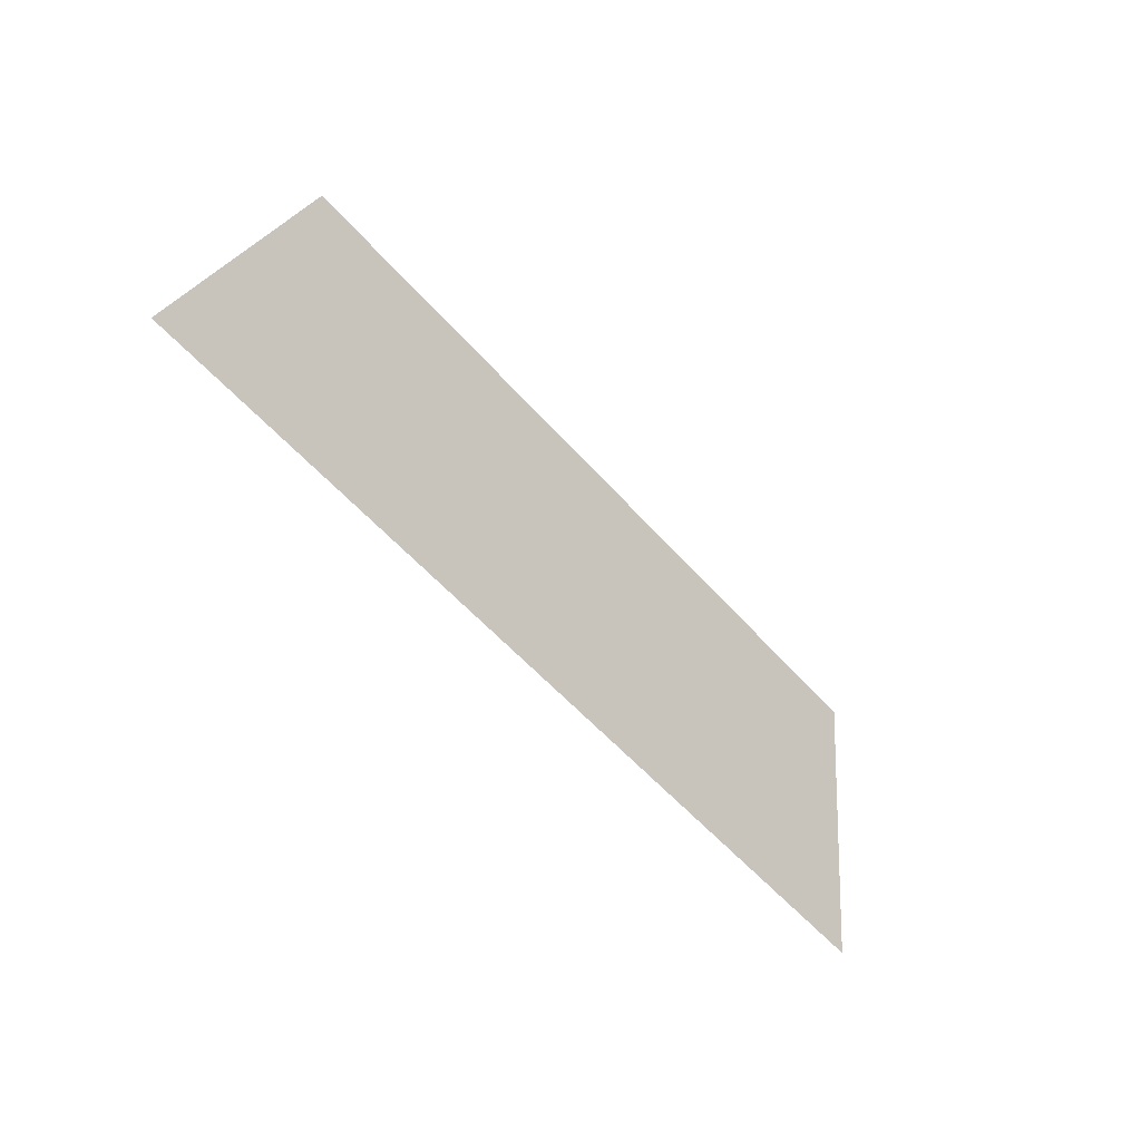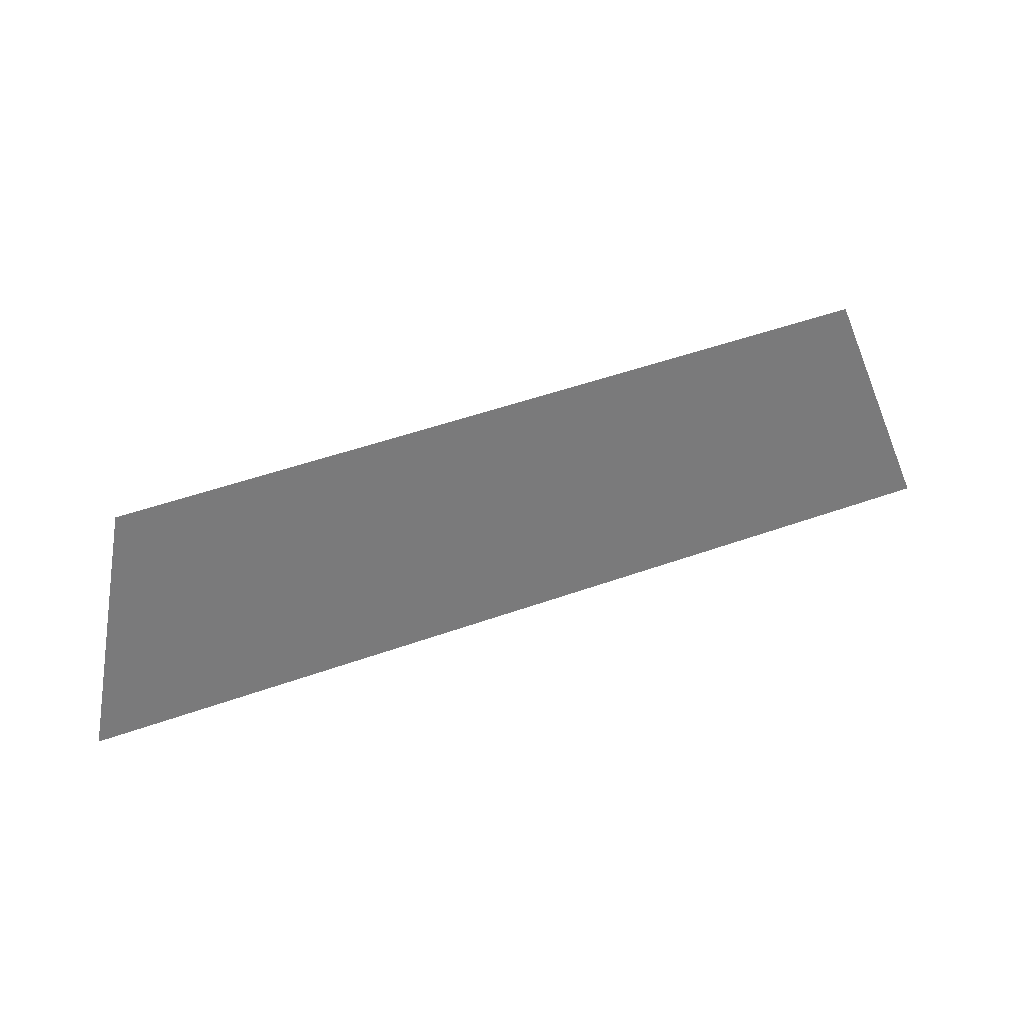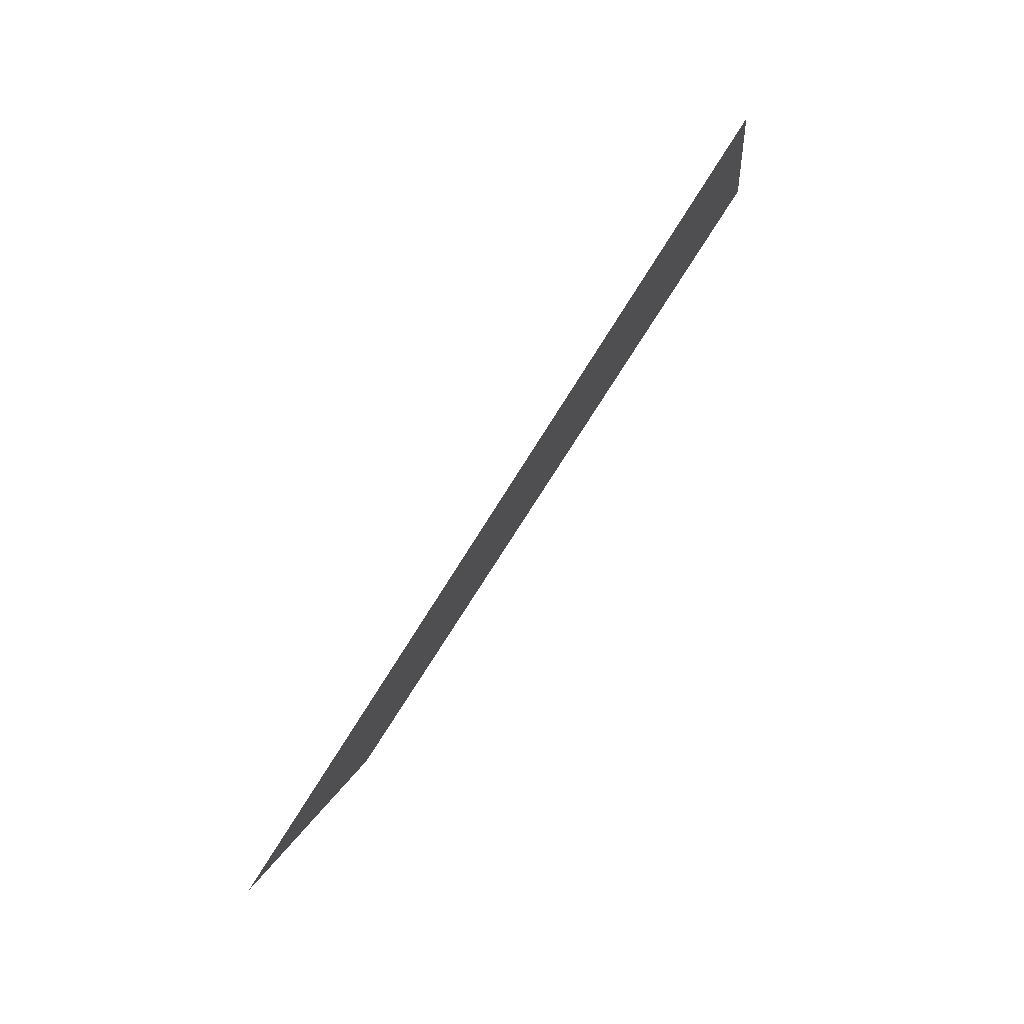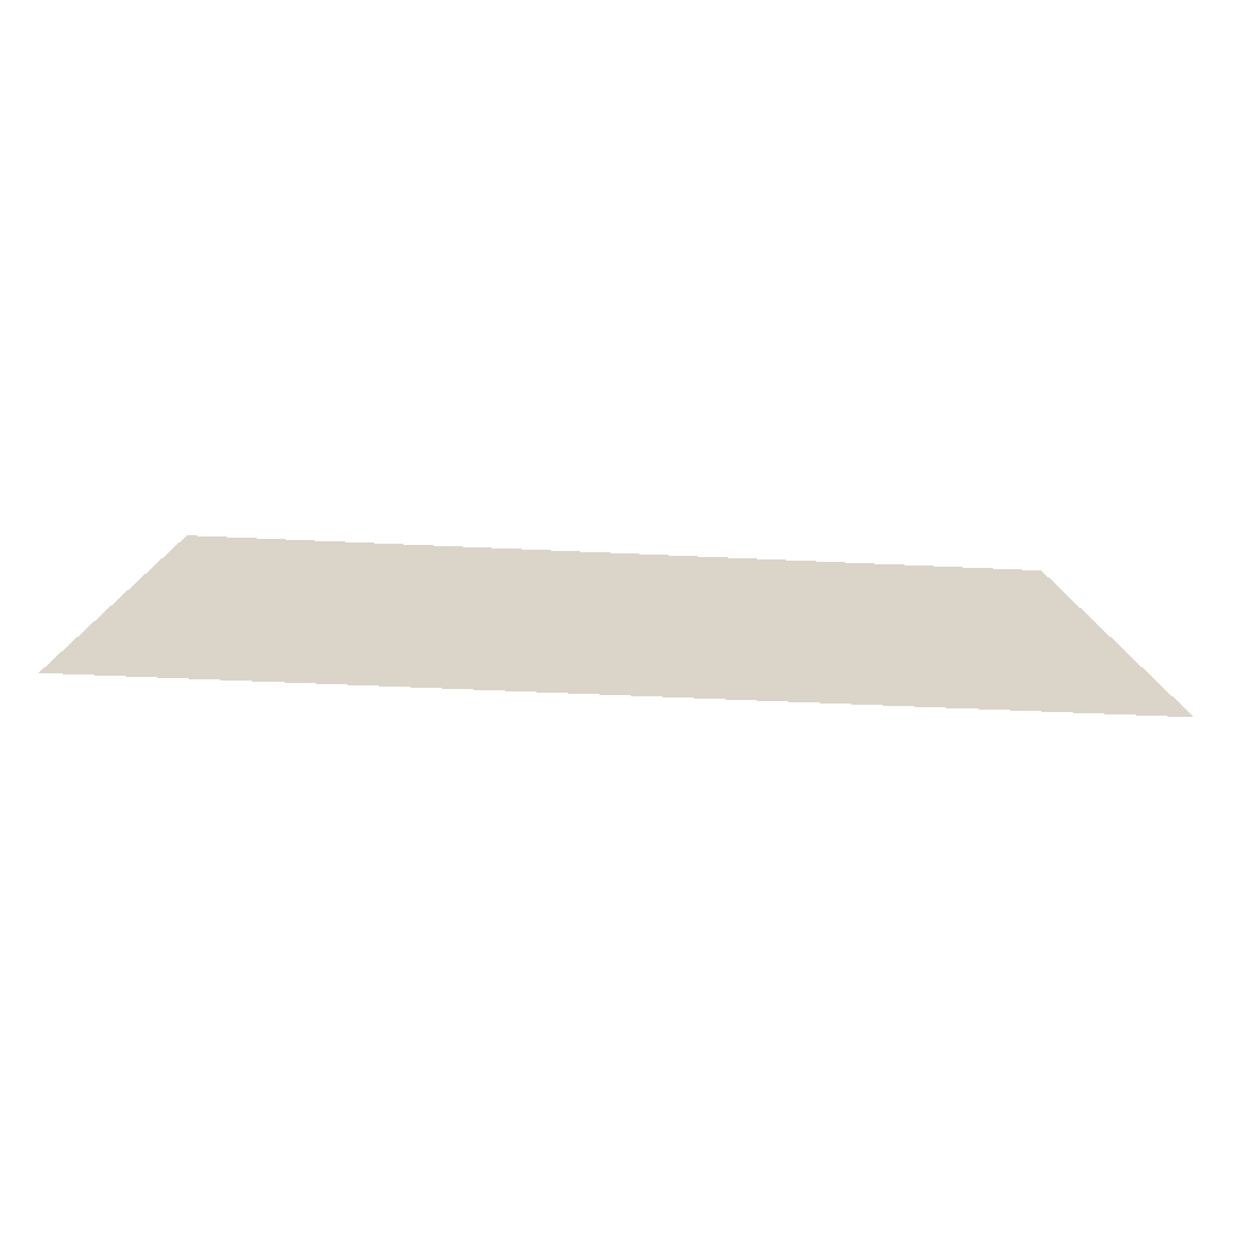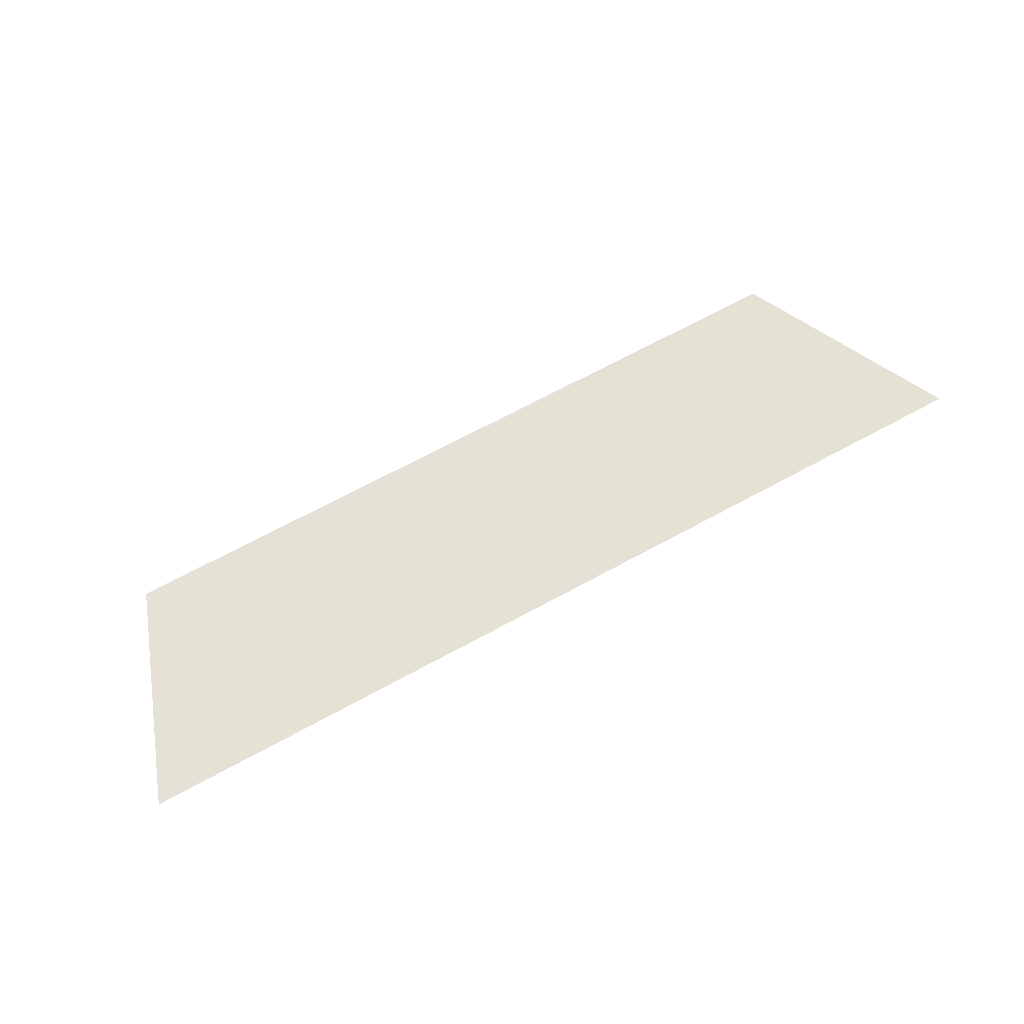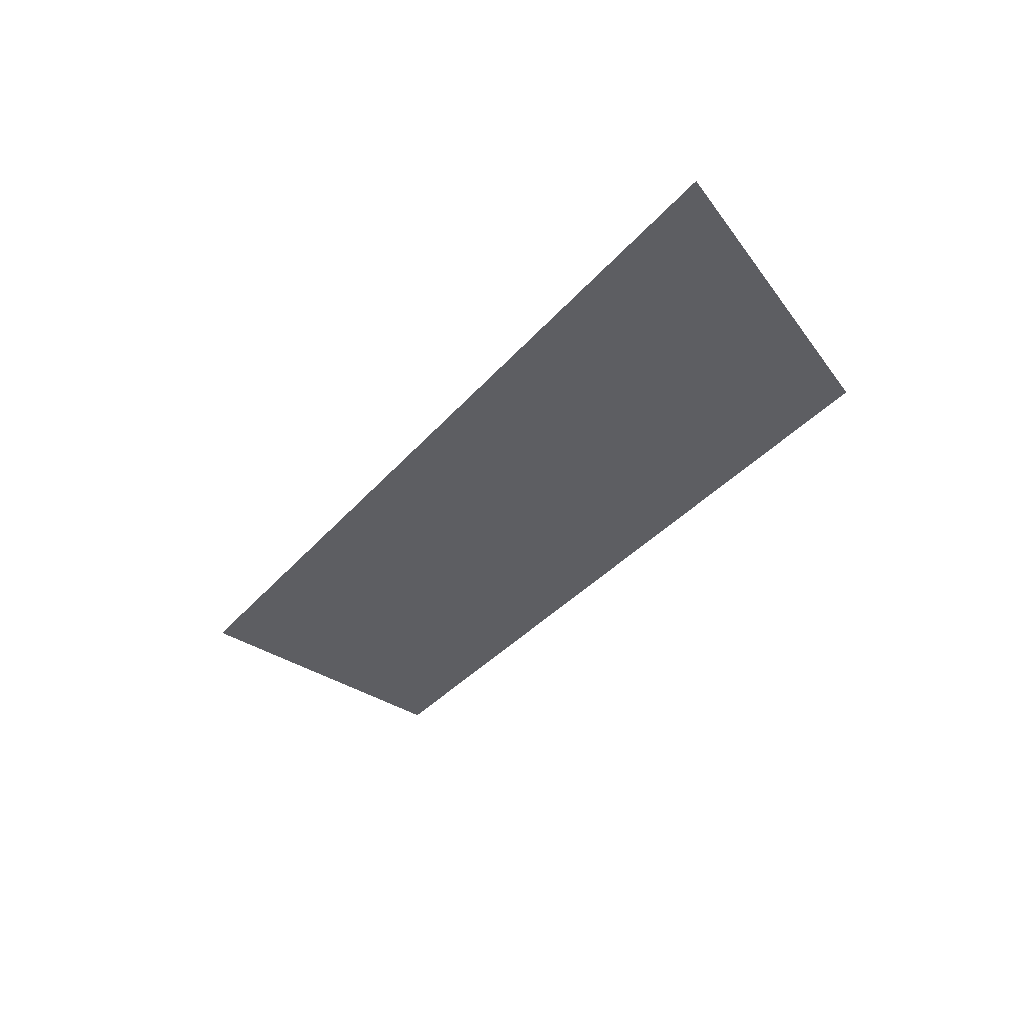
<metadata>
{"format":"obj","ext":"obj","renderer":"f3d","projection":"perspective","resolution":1024,"background":"white","views":[{"elev":-54.1,"azim":130.0,"up":"+Y"},{"elev":51.4,"azim":-21.0,"up":"+Y"},{"elev":-70.2,"azim":58.6,"up":"+Y"},{"elev":-43.7,"azim":-3.3,"up":"+Y"},{"elev":67.7,"azim":-28.7,"up":"+Z"},{"elev":-35.2,"azim":55.7,"up":"+Z"}]}
</metadata>
<code>
o Group9/mesh7/mesh7-geometry#mesh7-geometry
v 0.4335 0.04242 0.0069
v 0.3578 0.06383 6e-05
v 0.351 0.04242 0.0069
v 0.4267 0.06383 6e-05
f 1 2 3
f 2 1 4
f 3 2 1
f 4 1 2

</code>
